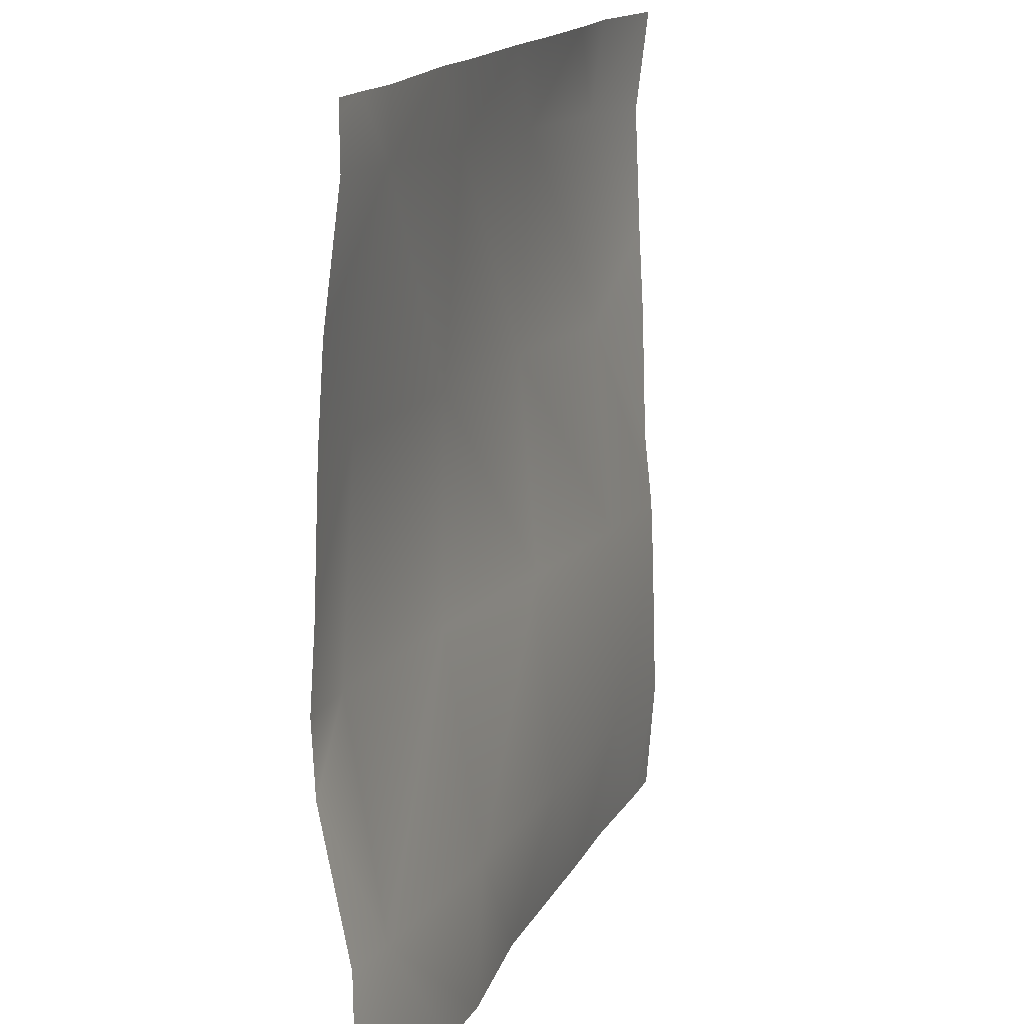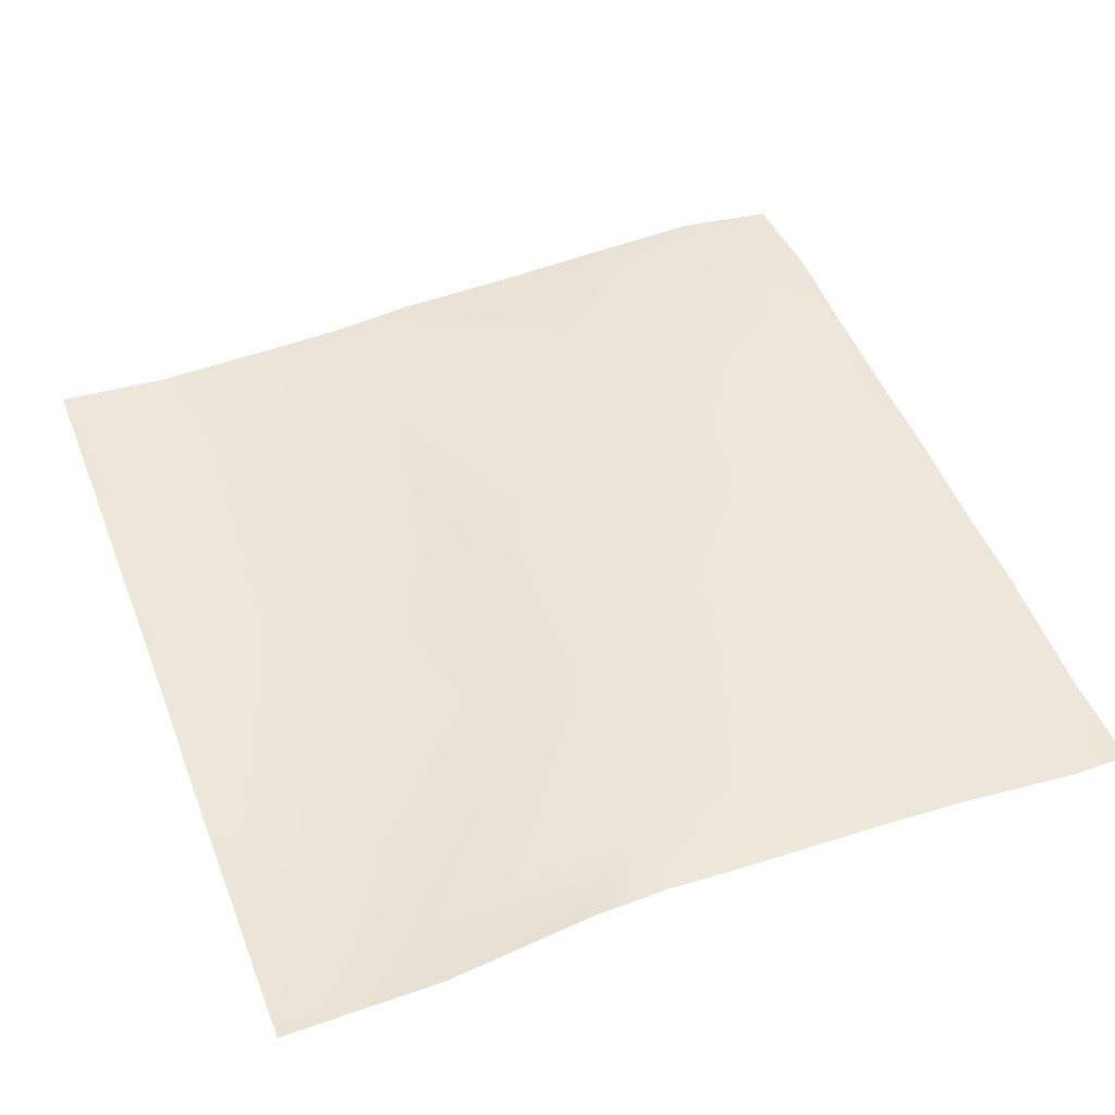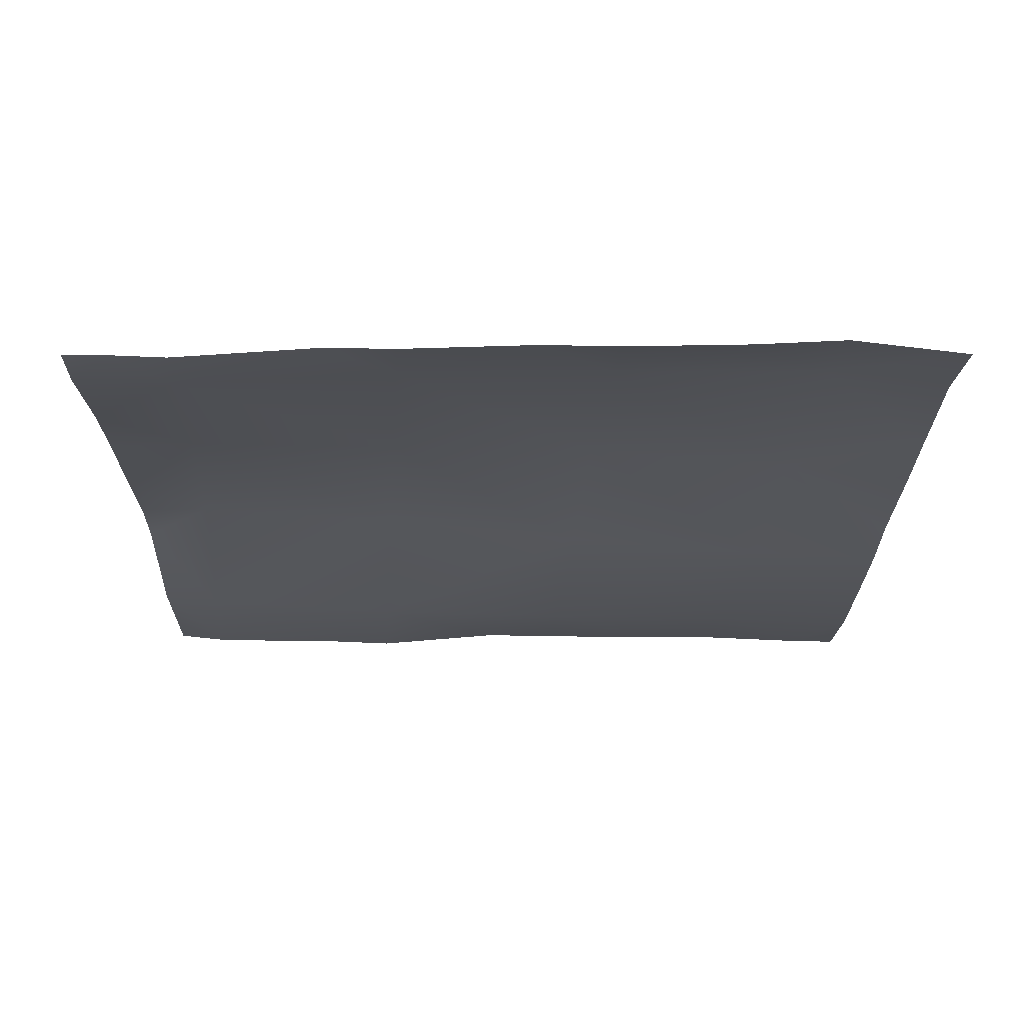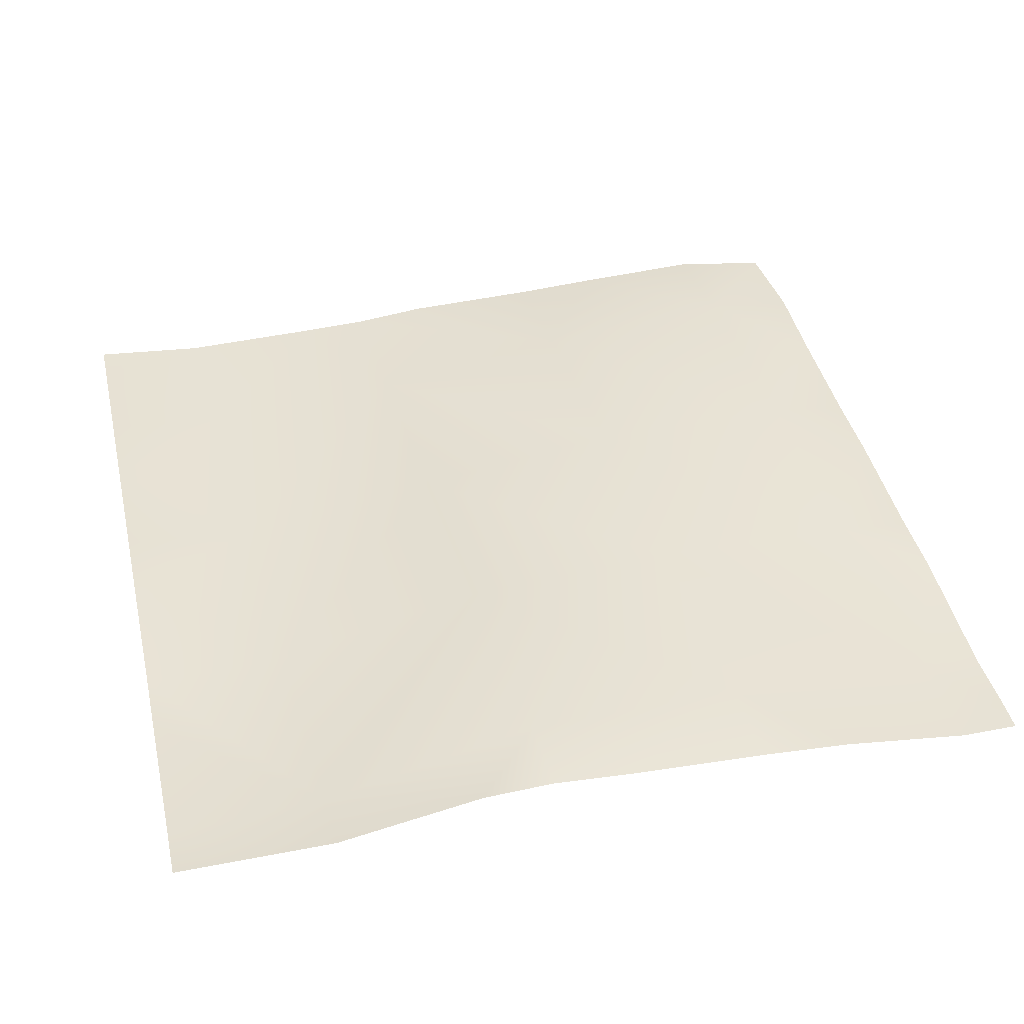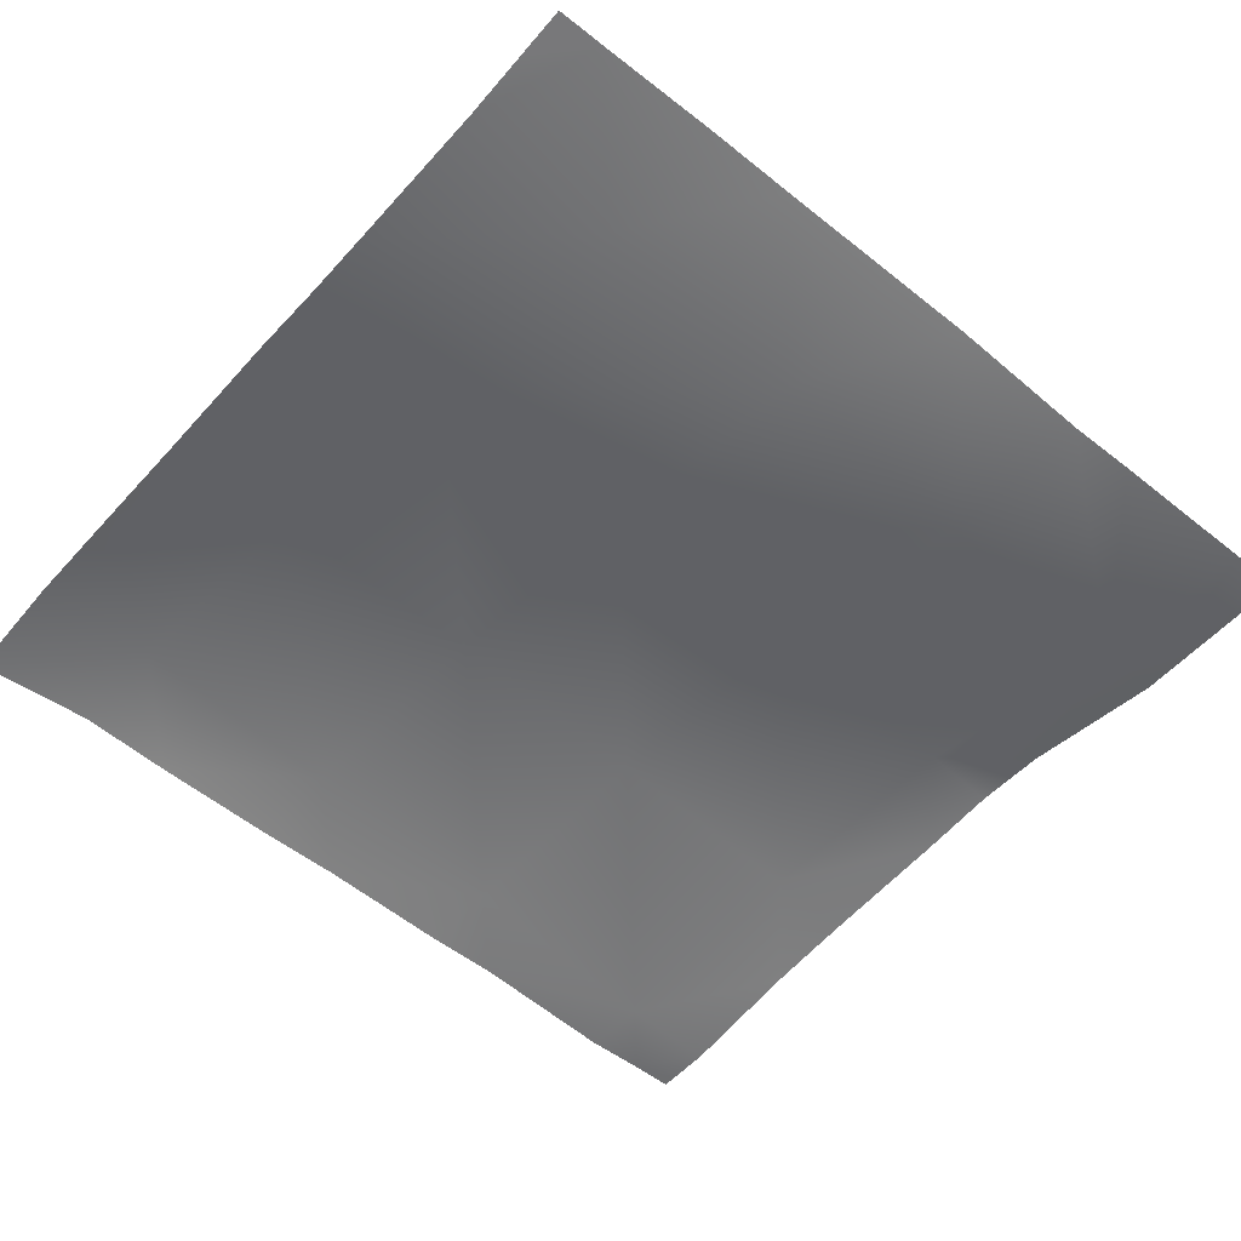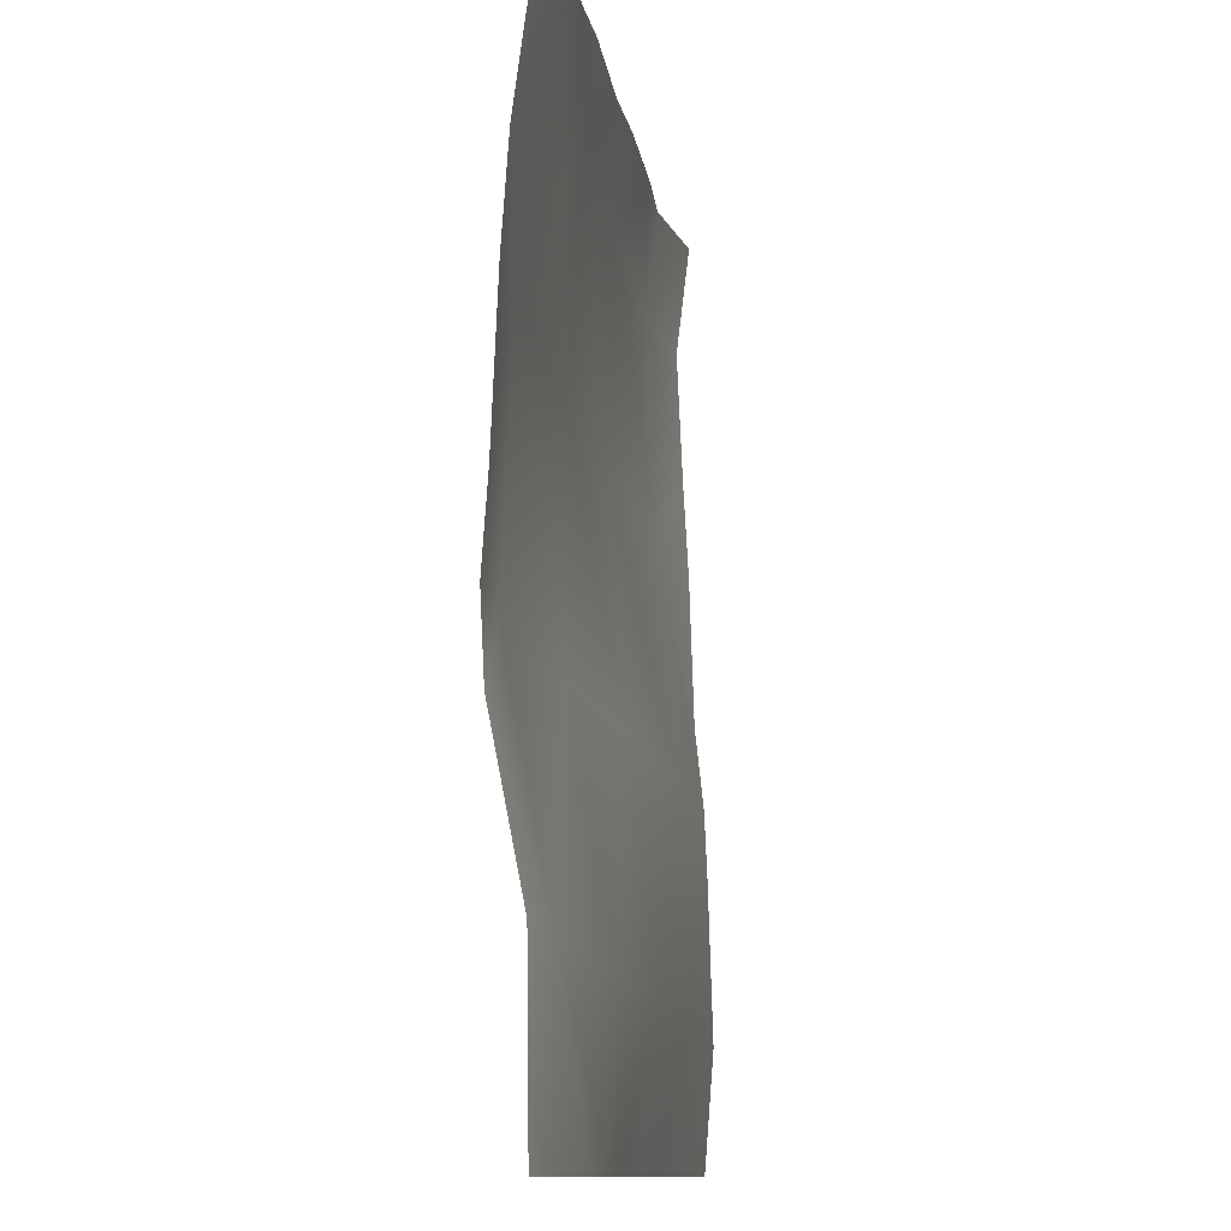
<metadata>
{"format":"obj","ext":"obj","renderer":"f3d","projection":"perspective","resolution":1024,"background":"white","views":[{"elev":15.6,"azim":-71.3,"up":"+Z"},{"elev":49.0,"azim":-110.9,"up":"+Y"},{"elev":-21.3,"azim":-0.8,"up":"+Y"},{"elev":40.6,"azim":-102.9,"up":"+Y"},{"elev":-54.4,"azim":139.6,"up":"+Y"},{"elev":-10.5,"azim":-81.4,"up":"+Z"}]}
</metadata>
<code>
v 194 -4.924 192
v 192 -4.65 197.9
v 194.3 -4.893 197.8
v 192 -4.696 193.6
v 192 -4.714 192
v 202 -5.071 192
v 202.3 -5.199 197.4
v 199.5 -4.973 192
v 207.1 -4.617 192
v 202.7 -3.674 205.3
v 192 -3.597 203.3
v 194.8 -3.369 205.8
v 210.3 -5.241 196.9
v 210 -4.651 192
v 214.7 -4.699 192
v 218 -4.68 192
v 218.3 -5.151 196.5
v 222.3 -4.857 192
v 218.7 -4.804 204.5
v 224 -5.197 196.2
v 224 -5.01 193.8
v 224 -4.878 192
v 224 -5.031 201.7
v 210.7 -4.35 204.9
v 192 -3.47 205.9
v 192 -3.672 208.8
v 192 -4.744 221.9
v 193.5 -4.732 224
v 195.6 -4.756 221.7
v 192 -4.731 223.5
v 192 -4.728 224
v 192 -4.123 217.3
v 195.2 -3.684 213.7
v 192 -3.889 213.9
v 203.2 -3.598 213.3
v 203.6 -4.128 221.3
v 195.7 -4.814 224
v 203.7 -4.427 224
v 201.1 -4.396 224
v 208.7 -4.237 224
v 211.6 -3.779 220.9
v 211.1 -3.518 212.9
v 219.1 -3.939 212.5
v 224 -4.918 204.2
v 224 -4.61 207
v 219.5 -3.524 220.4
v 216.3 -4.163 224
v 219.7 -3.977 224
v 224 -4.039 220.2
v 223.9 -4.49 224
v 224 -4.489 223.9
v 211.7 -4.272 224
v 224 -4.252 215.5
v 224 -4.439 212.2
v 224 -4.481 224
f 1 2 3
f 1 4 2
f 4 1 5
f 6 3 7
f 6 8 3
f 1 3 8
f 6 7 9
f 7 3 10
f 3 11 12
f 3 2 11
f 13 9 7
f 13 14 9
f 14 13 15
f 16 17 18
f 17 15 13
f 17 16 15
f 17 13 19
f 20 18 17
f 20 21 18
f 21 22 18
f 20 17 23
f 13 7 24
f 25 26 12
f 27 28 29
f 27 30 28
f 30 31 28
f 32 33 34
f 32 29 33
f 32 27 29
f 12 33 10
f 35 33 29
f 33 35 10
f 10 35 24
f 35 29 36
f 3 12 10
f 28 37 29
f 38 36 39
f 36 40 41
f 36 38 40
f 39 29 37
f 39 36 29
f 42 35 36
f 26 33 12
f 26 34 33
f 11 25 12
f 42 24 35
f 24 42 19
f 43 42 41
f 42 43 19
f 44 43 45
f 44 19 43
f 43 41 46
f 13 24 19
f 41 42 36
f 47 48 46
f 49 50 51
f 49 46 50
f 46 48 50
f 41 47 46
f 41 52 47
f 53 43 46
f 53 54 43
f 52 41 40
f 53 46 49
f 51 50 55
f 45 43 54
f 23 19 44
f 23 17 19
f 7 10 24

</code>
